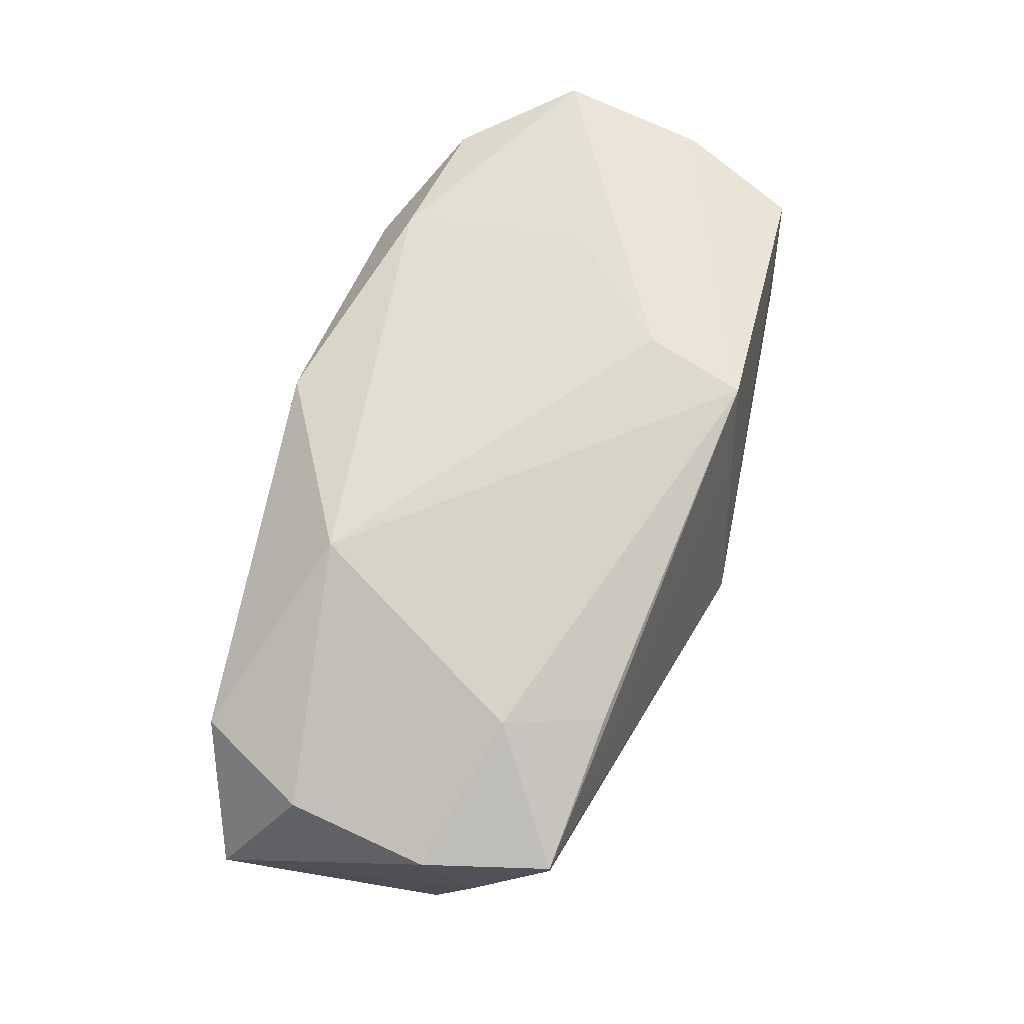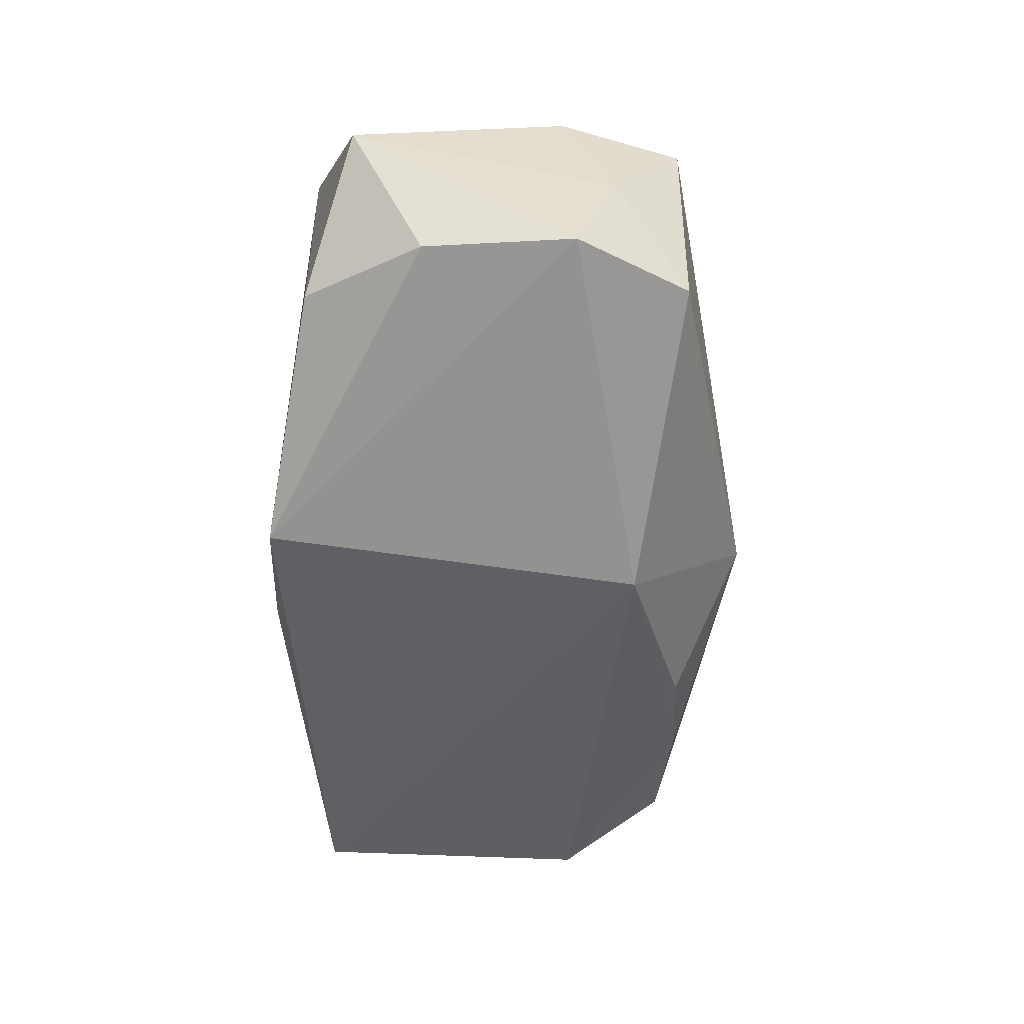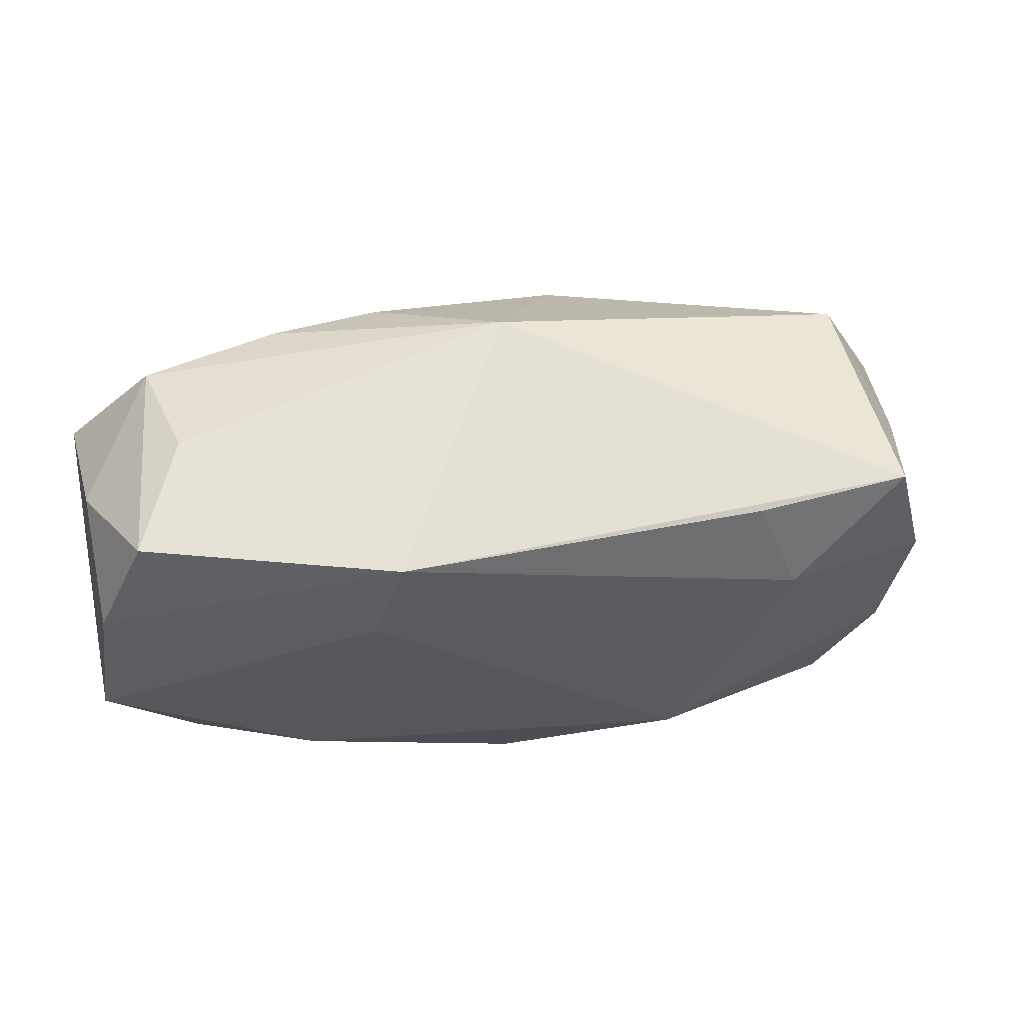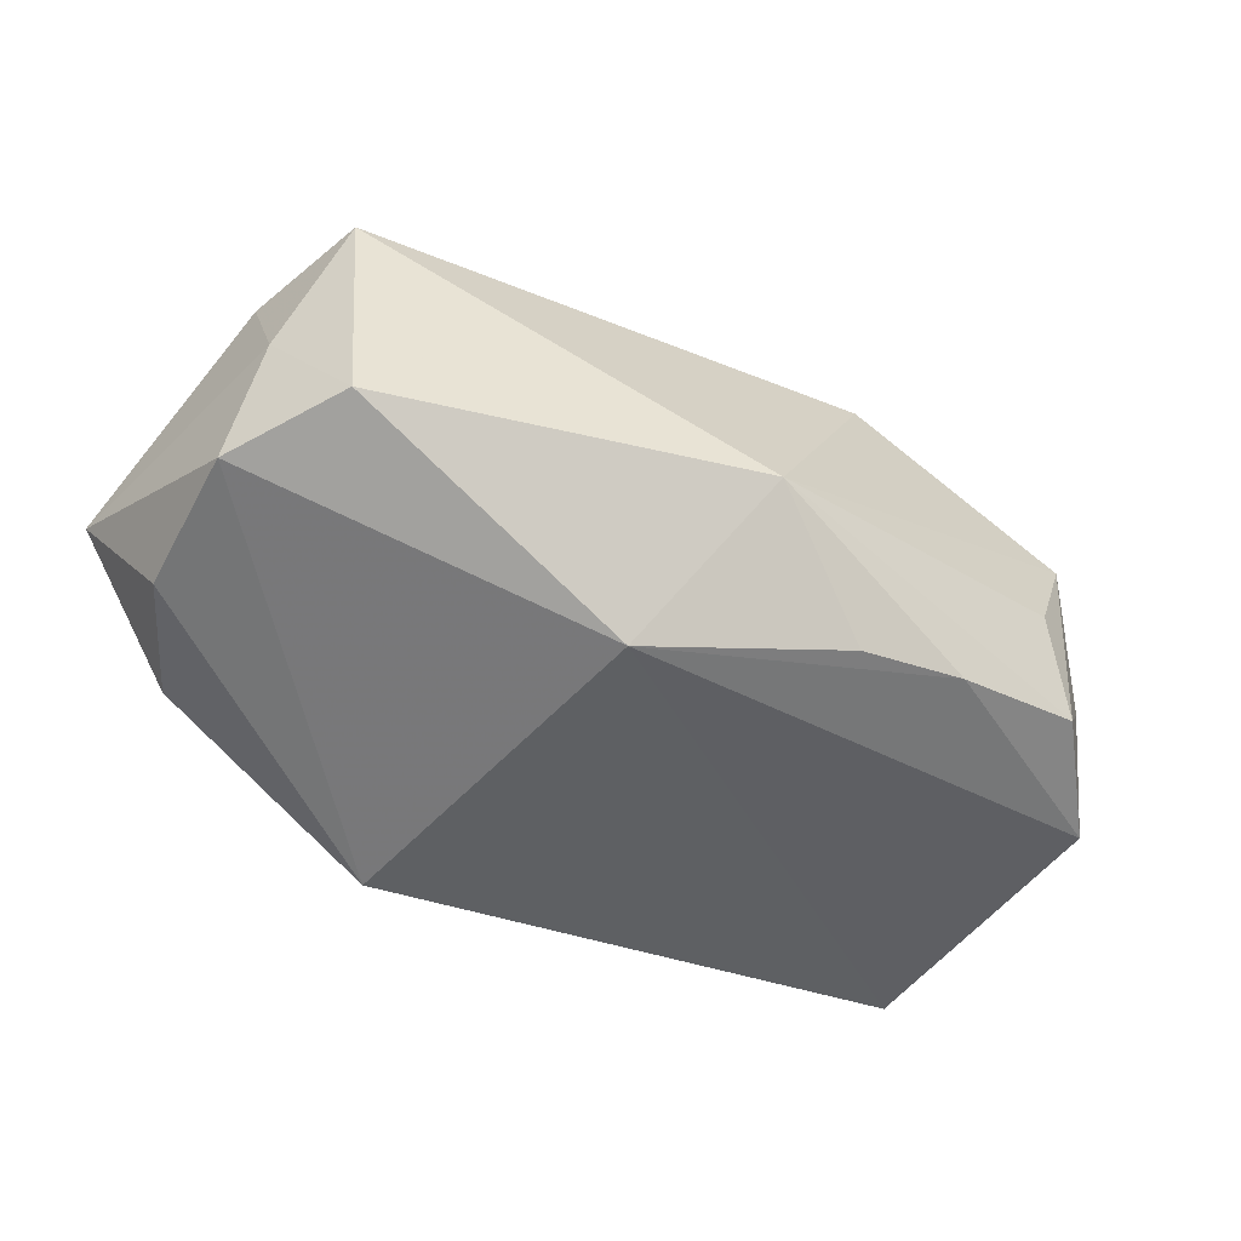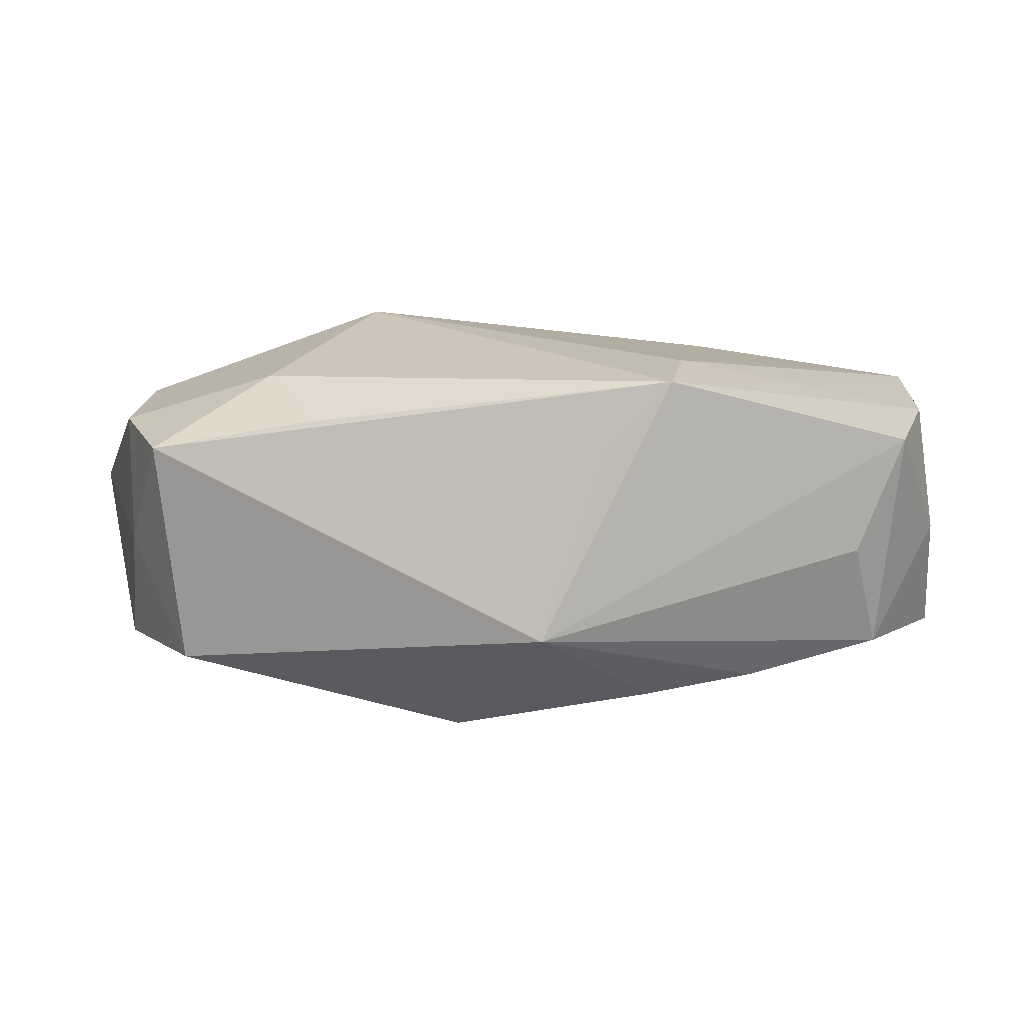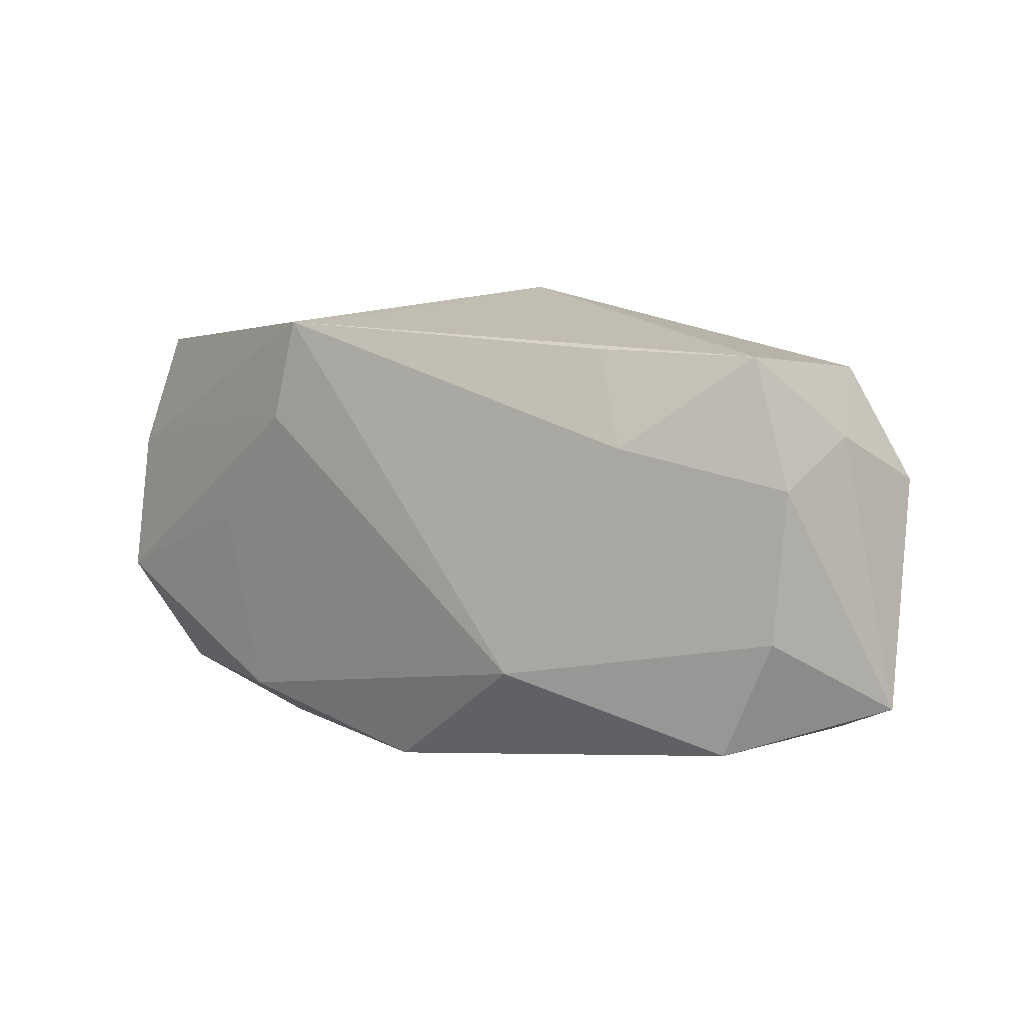
<metadata>
{"format":"obj","ext":"obj","renderer":"f3d","projection":"perspective","resolution":1024,"background":"white","views":[{"elev":74.0,"azim":106.8,"up":"+Z"},{"elev":-51.0,"azim":86.9,"up":"+Z"},{"elev":53.6,"azim":-9.5,"up":"+Y"},{"elev":-49.8,"azim":146.5,"up":"+Z"},{"elev":18.6,"azim":173.5,"up":"+Z"},{"elev":1.9,"azim":36.8,"up":"+Y"}]}
</metadata>
<code>
v 0.03609 0.003829 0.01071
v -0.001697 -0.01988 -0.01301
v 0.02325 0.007157 0.01515
v -0.03167 0.01788 0.01054
v -0.02756 0.01919 0.0009165
v 0.0008302 0.02244 -0.005138
v -0.00175 -0.01988 0.01185
v 0.01638 -0.01882 0.003918
v -0.005176 0.01929 0.01066
v -0.01864 0.01807 -0.01095
v -0.01327 0.01001 0.01622
v 0.03159 0.01426 -0.008404
v -0.03002 0.01762 -0.008345
v 0.02002 0.01529 0.01312
v 0.01287 -0.01143 0.01655
v 0.03675 0.004589 -0.009525
v -0.0366 -0.01499 -0.01089
v 0.03438 -0.008323 0.01001
v -0.03636 0.01271 0.0006561
v -0.02186 0.009323 0.0141
v 0.03989 -0.01398 5.88e-05
v 0.03552 -0.007888 -0.009828
v -0.02013 -0.015 0.0113
v -0.01074 0.01849 0.01655
v 0.01066 -0.01988 -0.01731
v -0.03795 -0.004284 0.01032
v -0.03081 -0.01314 0.008657
v -0.03769 0.0092 -0.009888
v -0.02199 0.0009926 0.01358
v 0.03592 0.008181 0.0008052
v 0.0295 -0.0176 0.009249
v 0.0333 0.01437 0.01093
v 0.007163 0.01158 -0.0174
v 0.03015 -0.01729 -0.009635
v -0.0361 0.008107 0.01045
v -0.02152 -0.01837 0.004192
v -0.009403 0.01724 -0.01279
f 17 25 2
f 17 28 33
f 33 25 17
f 15 24 11
f 37 6 33
f 24 6 4
f 4 35 24
f 2 25 7
f 7 25 8
f 16 25 33
f 14 32 24
f 9 6 24
f 24 32 9
f 9 32 6
f 23 7 15
f 28 17 26
f 26 17 27
f 27 23 26
f 20 11 24
f 24 35 20
f 20 26 11
f 35 26 20
f 35 4 19
f 28 26 19
f 19 26 35
f 28 19 13
f 13 19 4
f 27 17 36
f 36 23 27
f 7 23 36
f 36 17 2
f 2 7 36
f 22 16 21
f 25 16 22
f 21 16 30
f 33 6 12
f 12 16 33
f 6 32 12
f 32 30 12
f 12 30 16
f 15 18 3
f 32 14 3
f 3 24 15
f 3 14 24
f 1 18 21
f 21 30 1
f 1 30 32
f 32 3 1
f 1 3 18
f 11 26 29
f 29 26 23
f 15 11 29
f 29 23 15
f 6 37 10
f 10 13 6
f 28 13 10
f 33 28 10
f 10 37 33
f 5 4 6
f 6 13 5
f 5 13 4
f 21 18 31
f 31 18 15
f 8 25 31
f 31 7 8
f 15 7 31
f 34 22 21
f 25 22 34
f 21 31 34
f 34 31 25

</code>
